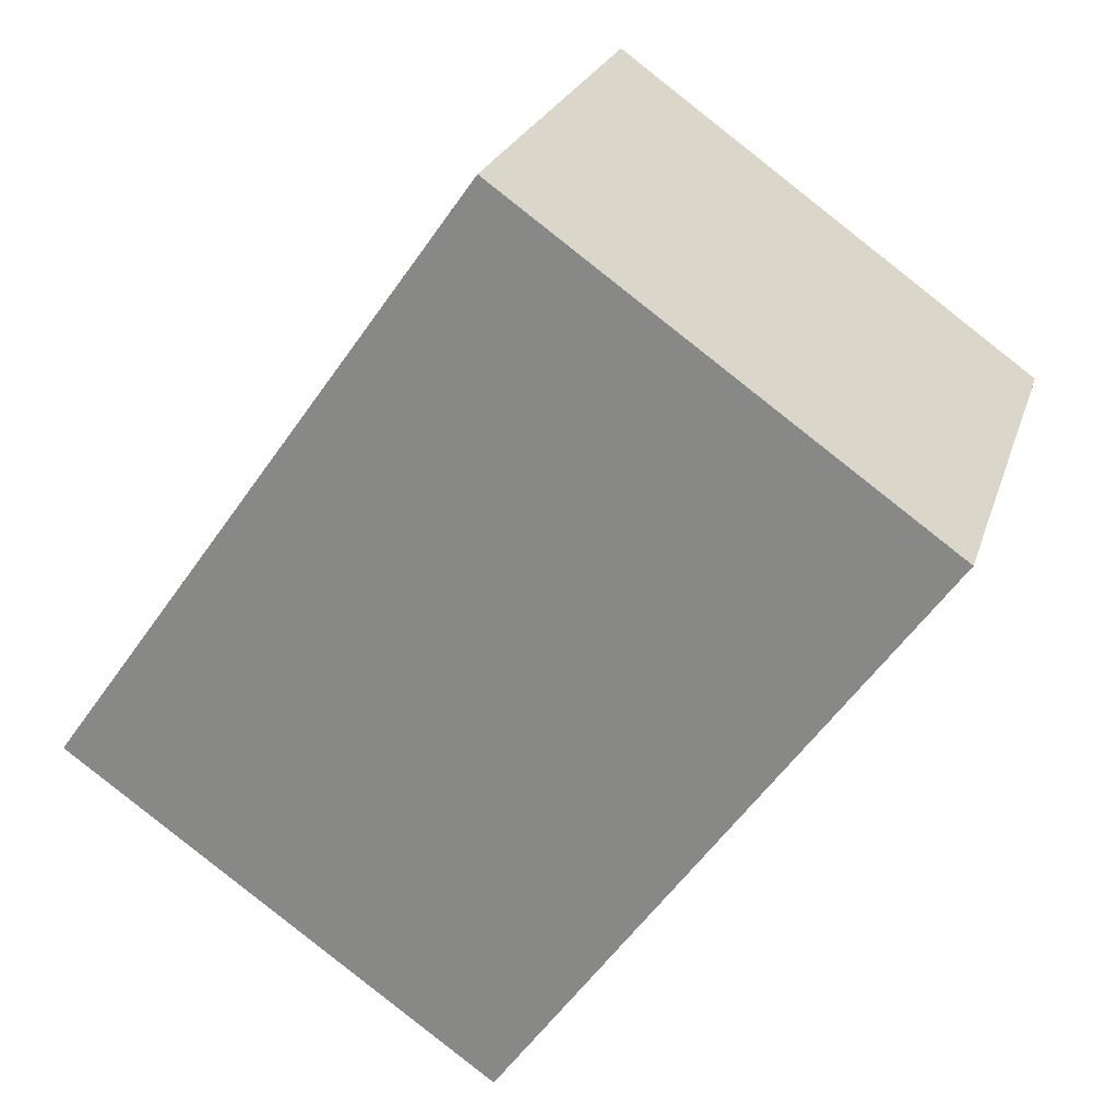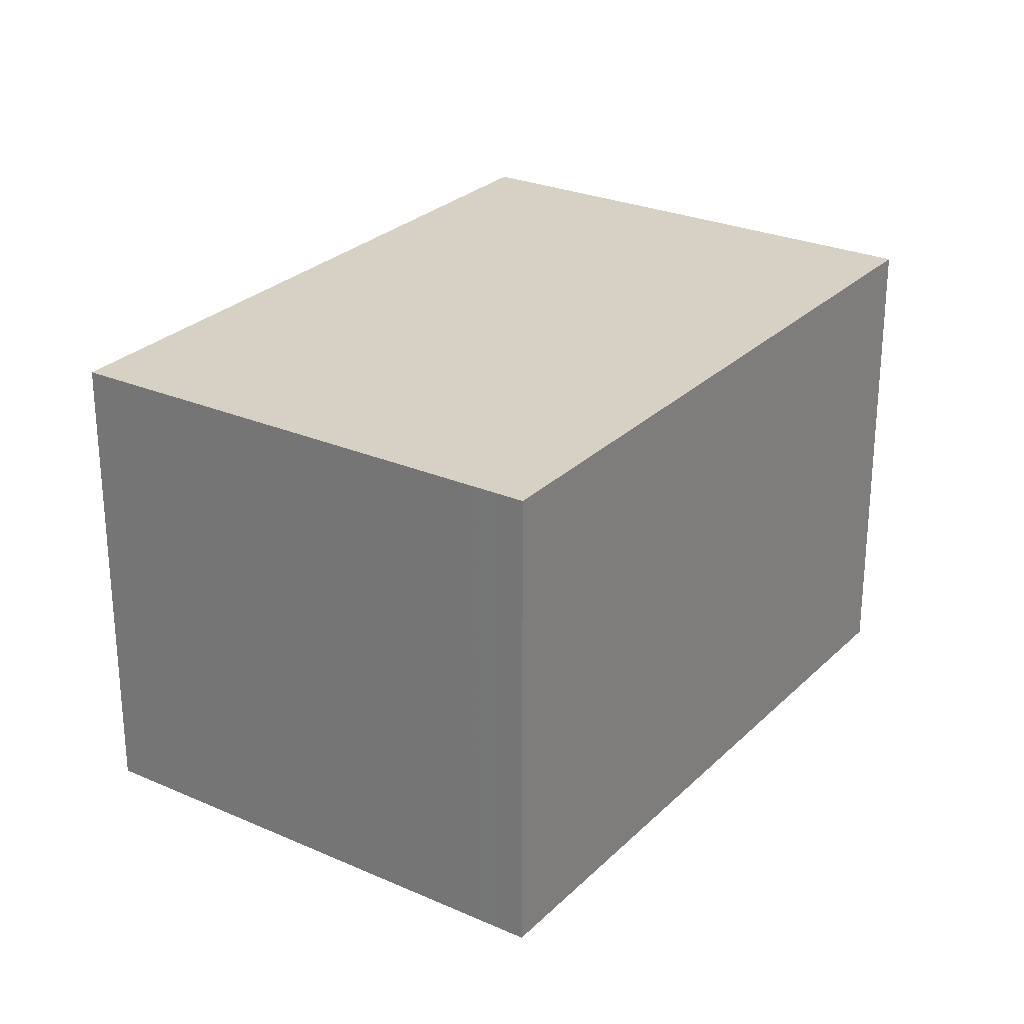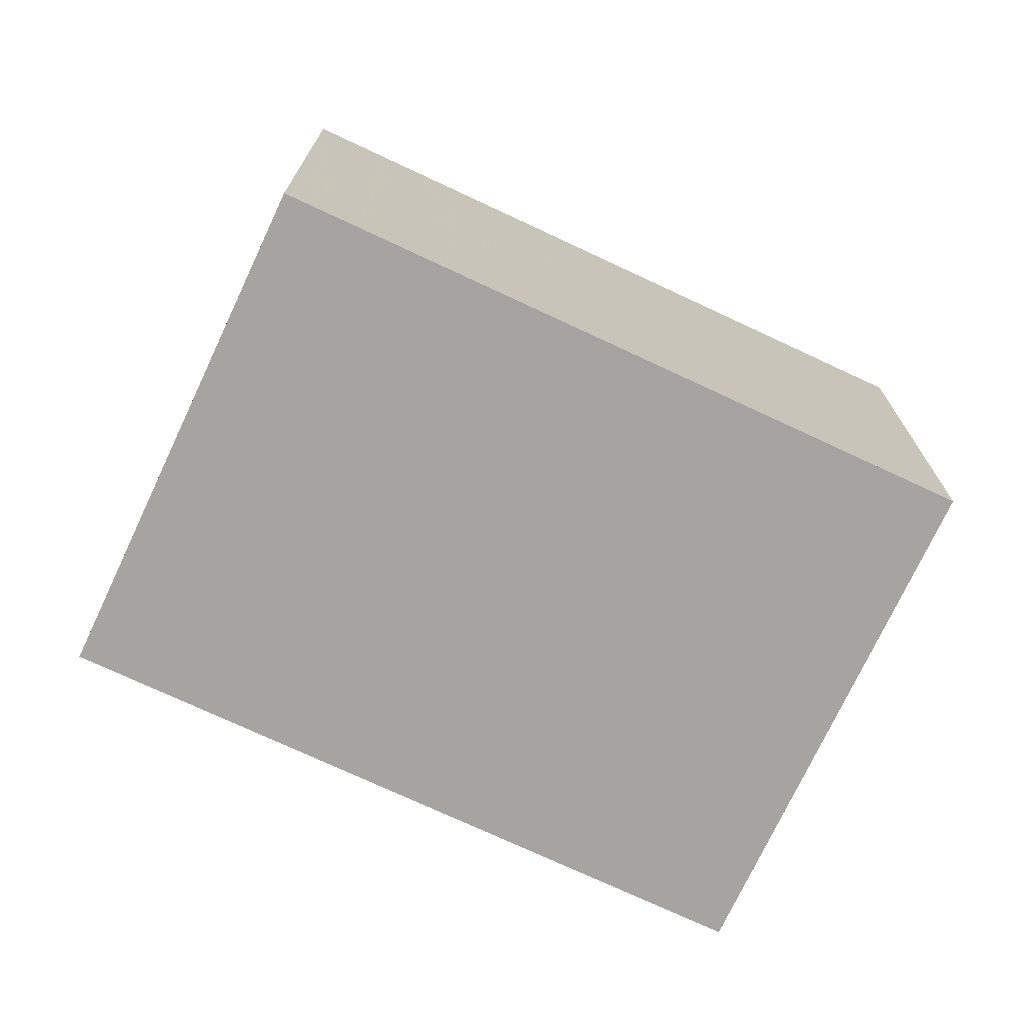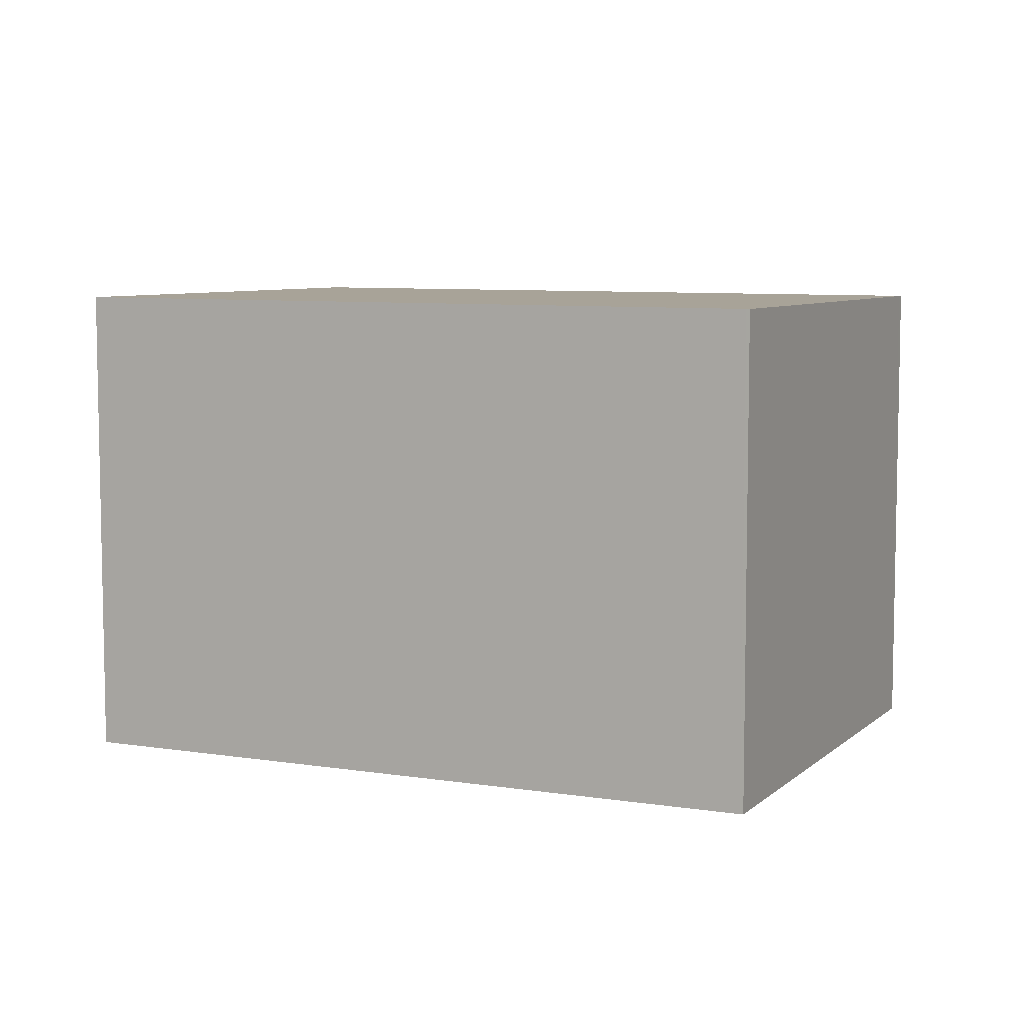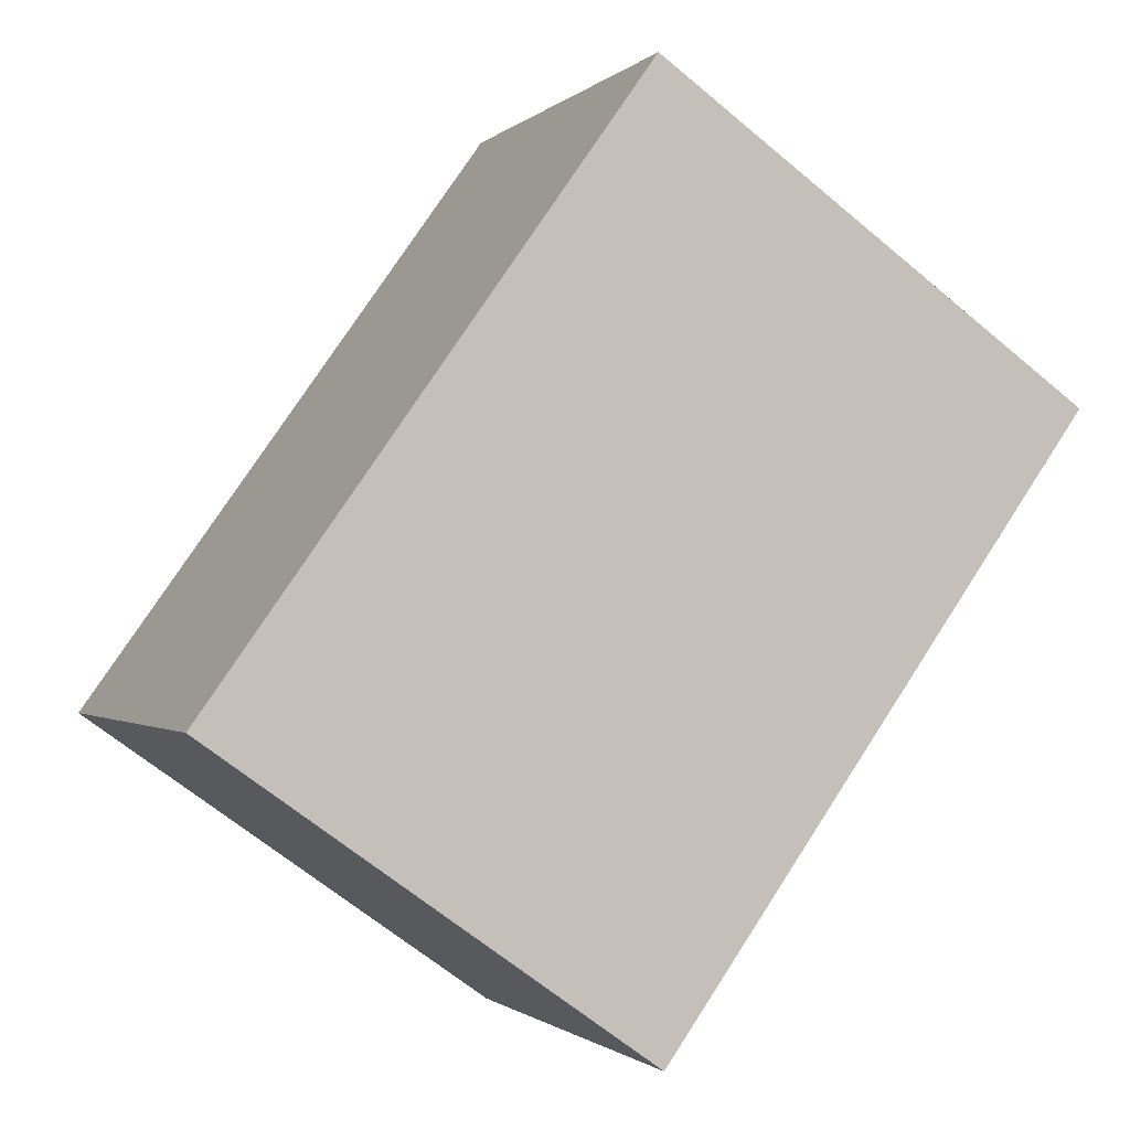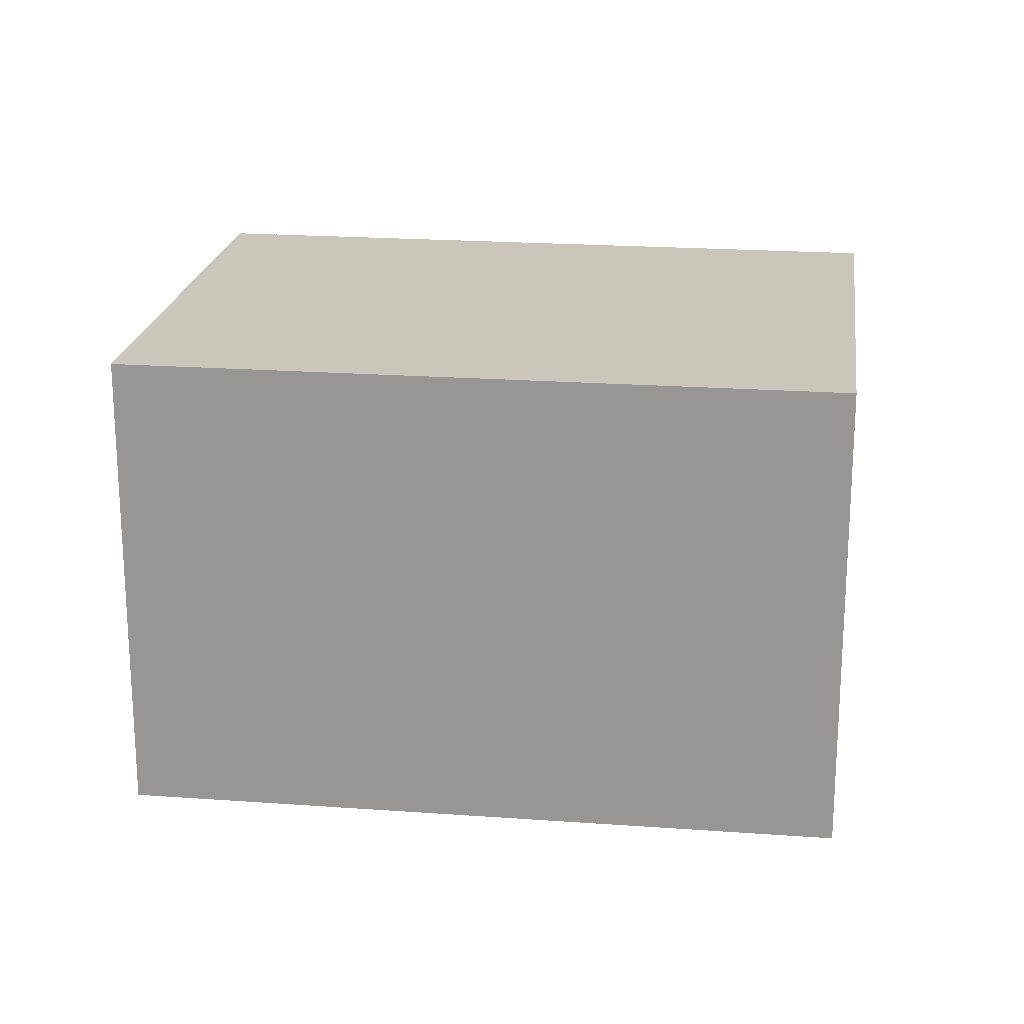
<metadata>
{"format":"obj","ext":"obj","renderer":"f3d","projection":"perspective","resolution":1024,"background":"white","views":[{"elev":23.7,"azim":-164.5,"up":"+Y"},{"elev":27.1,"azim":69.9,"up":"+Z"},{"elev":-73.3,"azim":100.3,"up":"+Z"},{"elev":7.4,"azim":150.1,"up":"+Z"},{"elev":-1.1,"azim":159.2,"up":"+Y"},{"elev":20.6,"azim":-47.0,"up":"+Z"}]}
</metadata>
<code>
v -1578 -1935 2.381
v -1576 -1938 2.381
v -1578 -1940 2.356
v -1580 -1937 2.357
v -1578 -1935 2.38
v -1576 -1938 2.379
v -1578 -1935 2.38
v -1578 -1935 2.381
v -1580 -1937 2.357
v -1580 -1937 2.357
v -1580 -1937 2.357
v -1578 -1940 2.357
v -1578 -1940 2.357
v -1576 -1938 2.379
v -1578 -1940 2.356
v -1576 -1938 2.378
v -1578 -1936 2.379
v -1576 -1938 2.378
v -1576 -1938 2.381
v -1578 -1935 2.379
v -1578 -1935 2.381
v -1578 -1935 2.381
v -1578 -1935 0
v -1578 -1935 0
v -1576 -1938 2.379
v -1576 -1938 2.381
v -1576 -1938 0
v -1576 -1938 4.441e-16
v -1578 -1940 2.356
v -1578 -1940 2.356
v -1578 -1940 0
v -1578 -1940 0
v -1580 -1937 2.357
v -1580 -1937 2.357
v -1580 -1937 0
v -1580 -1937 -4.441e-16
v -1578 -1935 2.381
v -1578 -1935 2.38
v -1578 -1935 0
v -1578 -1935 0
v -1576 -1938 2.378
v -1576 -1938 2.379
v -1576 -1938 4.441e-16
v -1576 -1938 0
v -1576 -1938 2.381
v -1578 -1935 2.381
v -1578 -1935 0
v -1576 -1938 0
v -1580 -1937 2.357
v -1580 -1937 2.357
v -1580 -1937 0
v -1580 -1937 0
v -1578 -1935 2.379
v -1580 -1937 2.357
v -1580 -1937 -4.441e-16
v -1578 -1935 0
v -1578 -1940 2.356
v -1578 -1940 2.357
v -1578 -1940 0
v -1578 -1940 0
v -1580 -1937 2.357
v -1578 -1940 2.356
v -1578 -1940 0
v -1580 -1937 0
v -1578 -1940 2.357
v -1576 -1938 2.378
v -1576 -1938 0
v -1578 -1940 0
v -1576 -1938 2.381
v -1576 -1938 2.381
v -1576 -1938 0
v -1576 -1938 0
v -1578 -1935 2.38
v -1578 -1935 2.379
v -1578 -1935 0
v -1578 -1935 0
v -1578 -1935 0
v -1576 -1938 0
v -1578 -1940 0
v -1580 -1937 0
f 13 12 3 15
f 19 2 6 14
f 7 5 1 8
f 11 9 4 10
f 20 5 7 17
f 16 14 6 18
f 17 7 14 16
f 15 9 11 13
f 16 13 11 17
f 18 12 13 16
f 14 7 8 19
f 17 11 10 20
f 22 23 24 21
f 26 27 28 25
f 30 31 32 29
f 34 35 36 33
f 38 39 40 37
f 42 43 44 41
f 46 47 48 45
f 50 51 52 49
f 54 55 56 53
f 58 59 60 57
f 62 63 64 61
f 66 67 68 65
f 70 71 72 69
f 74 75 76 73
f 78 79 80 77

</code>
